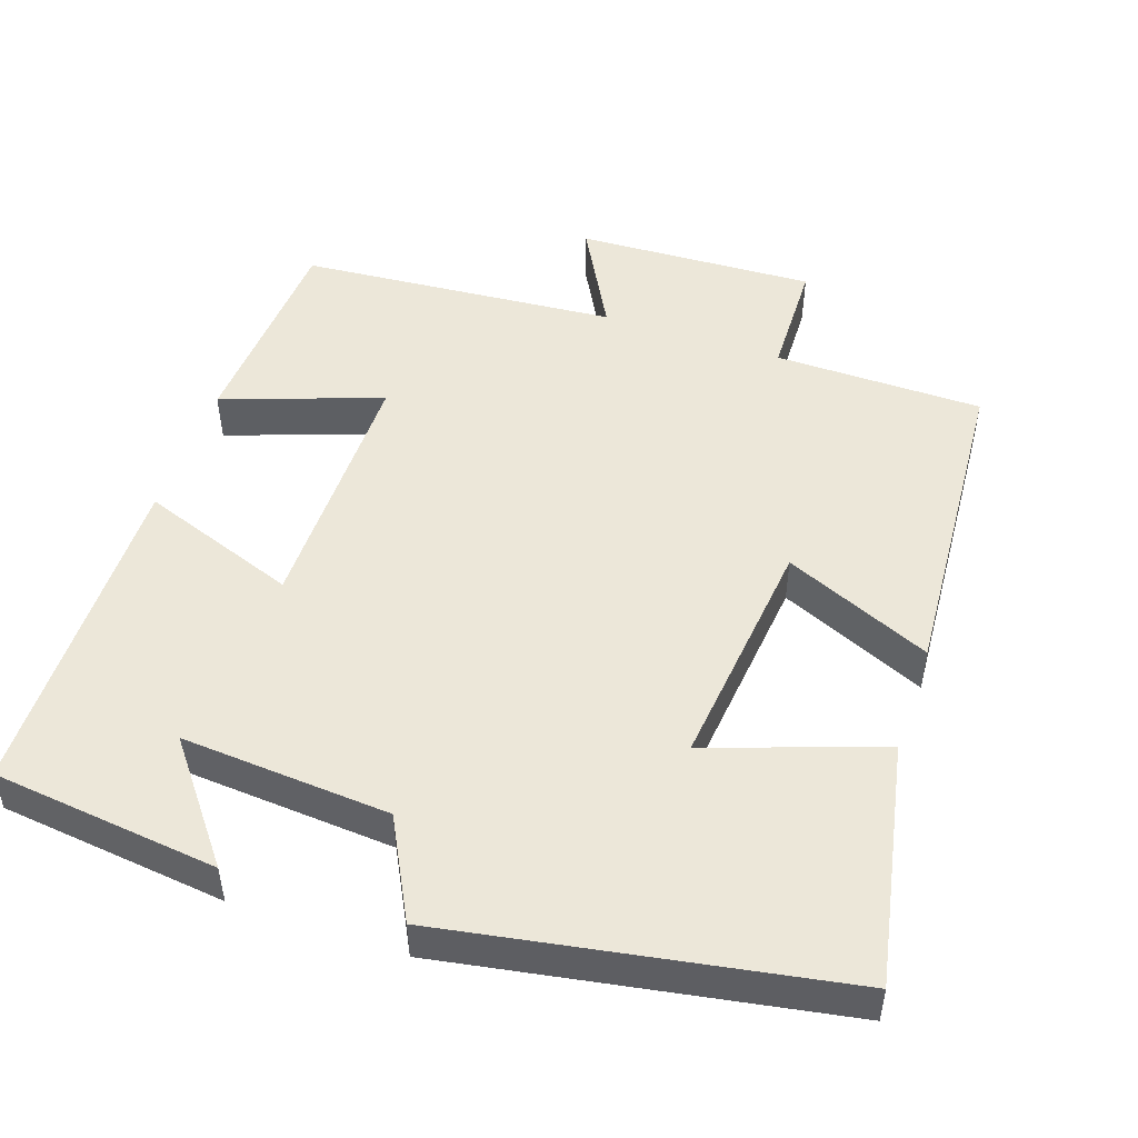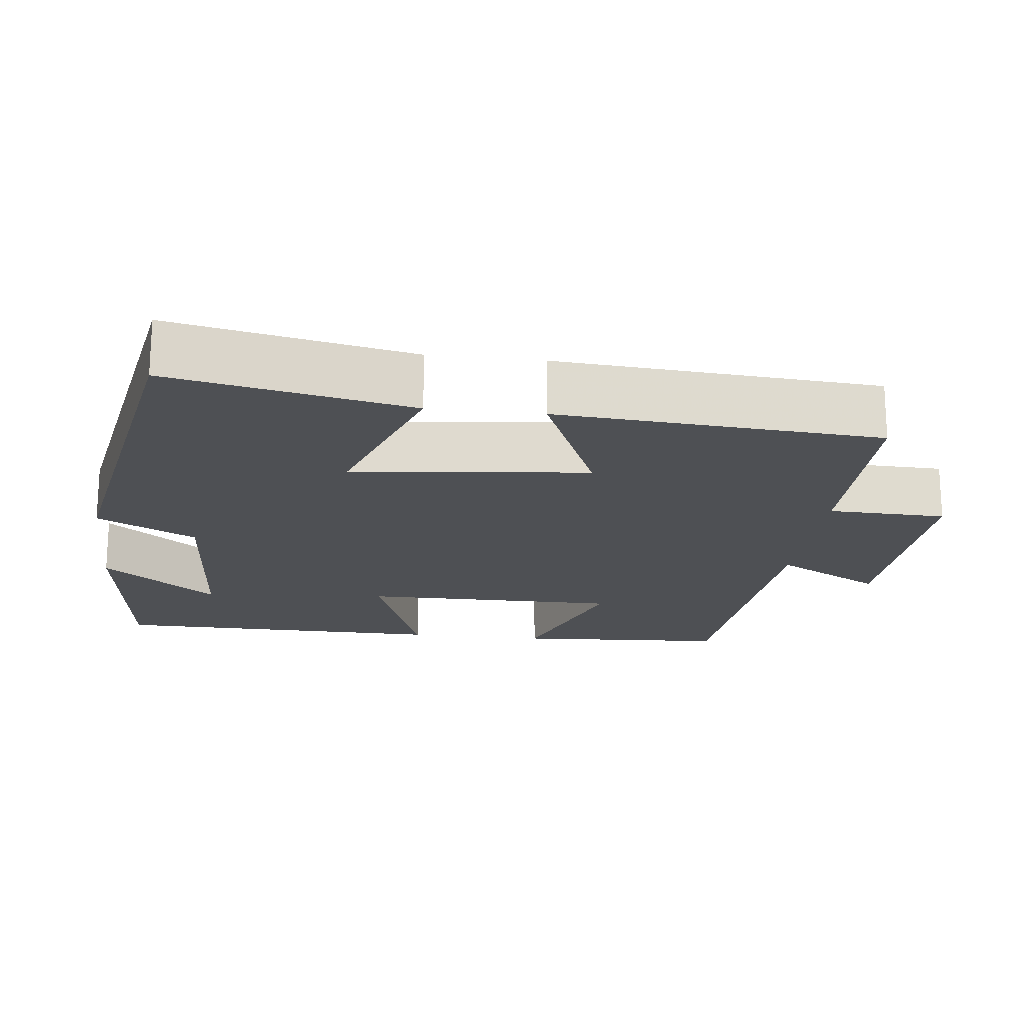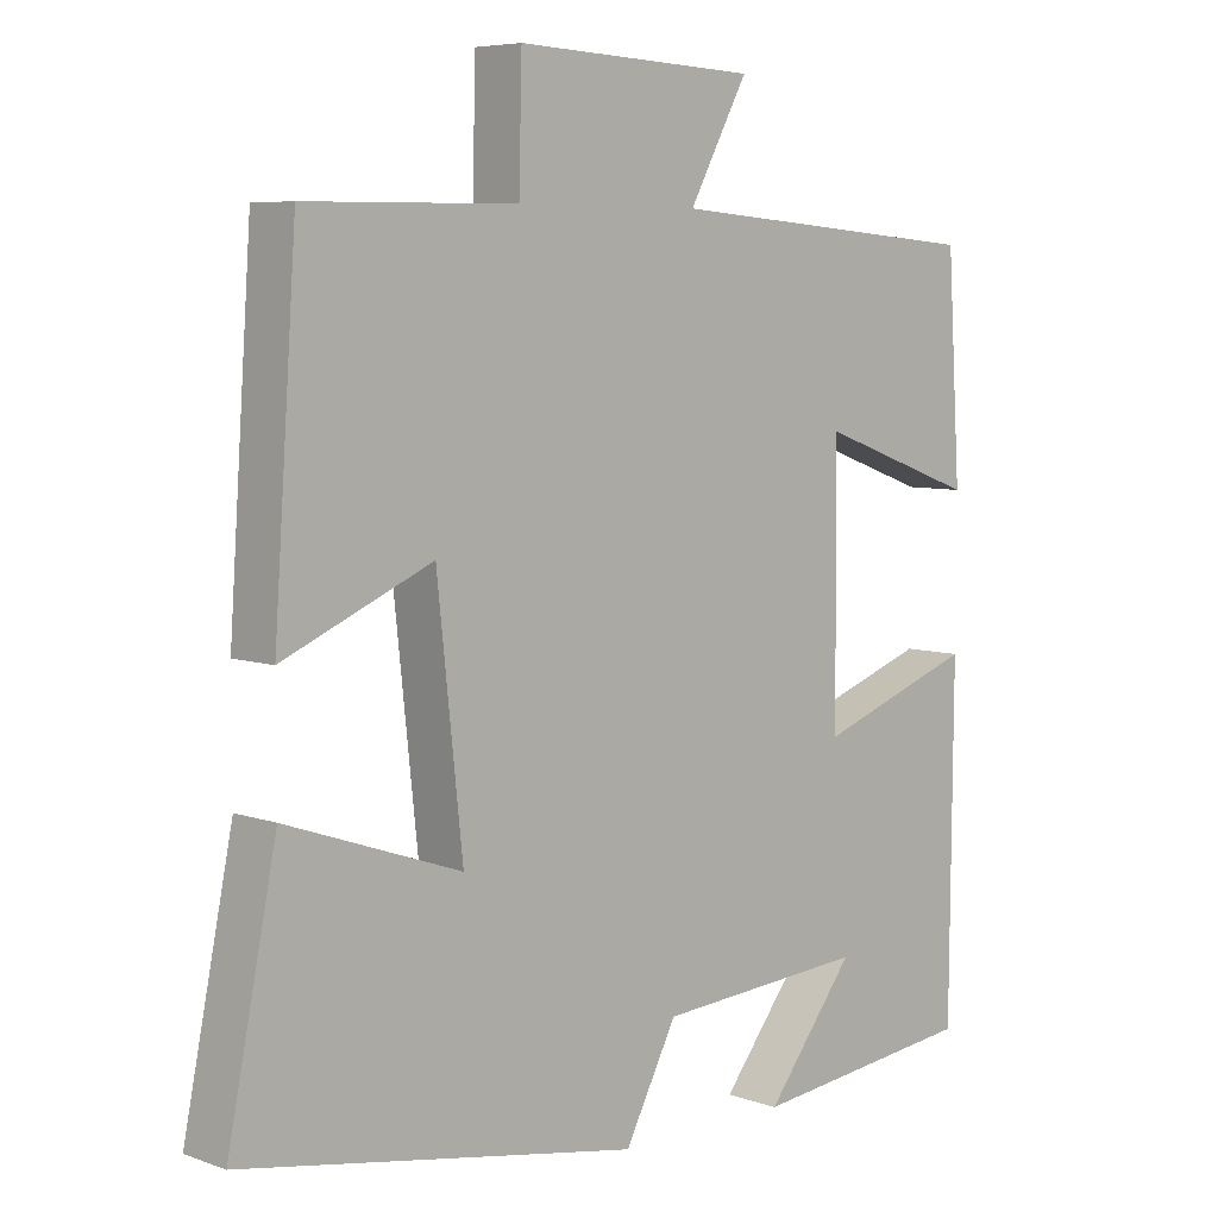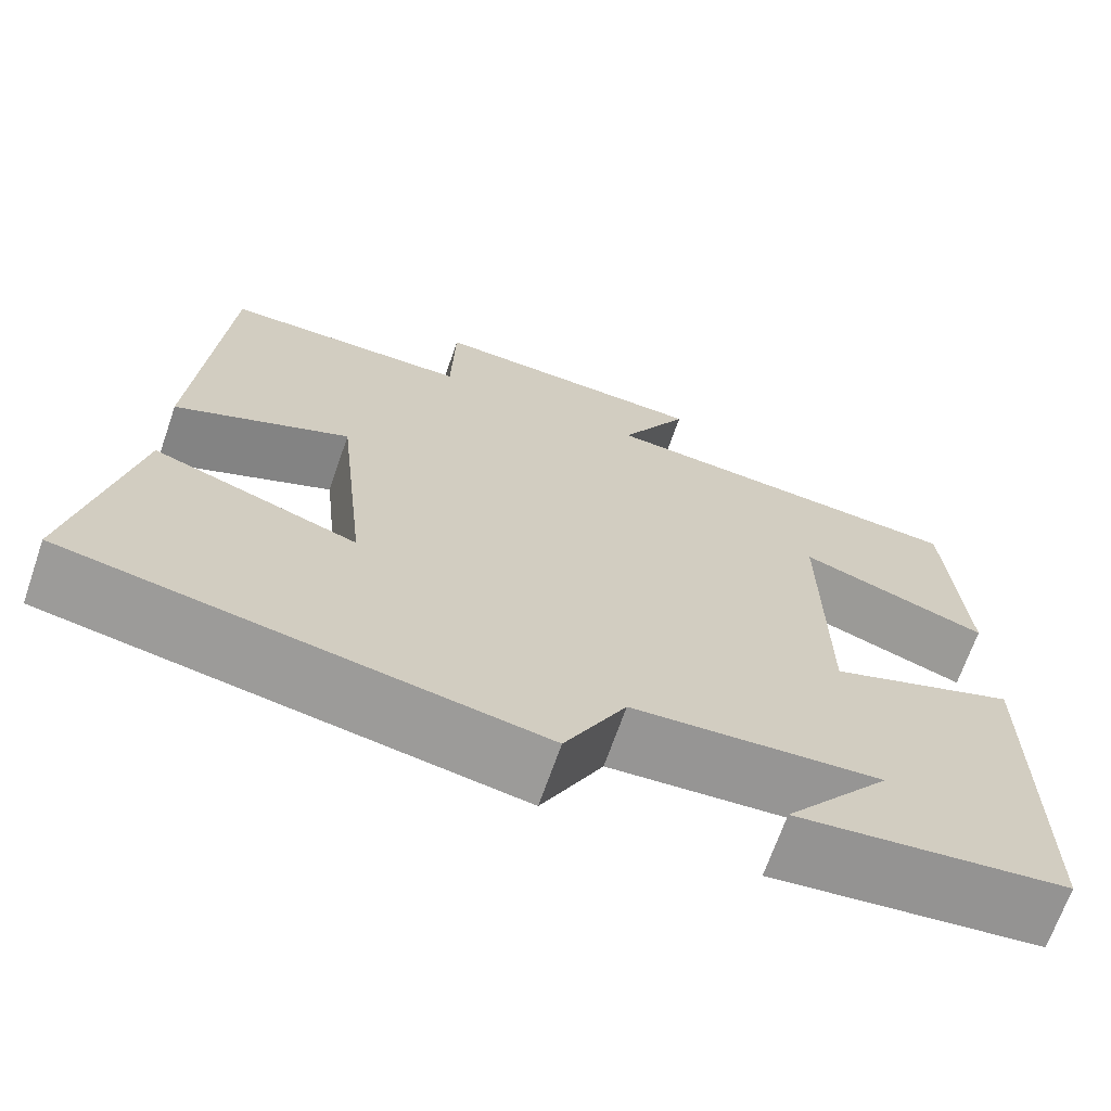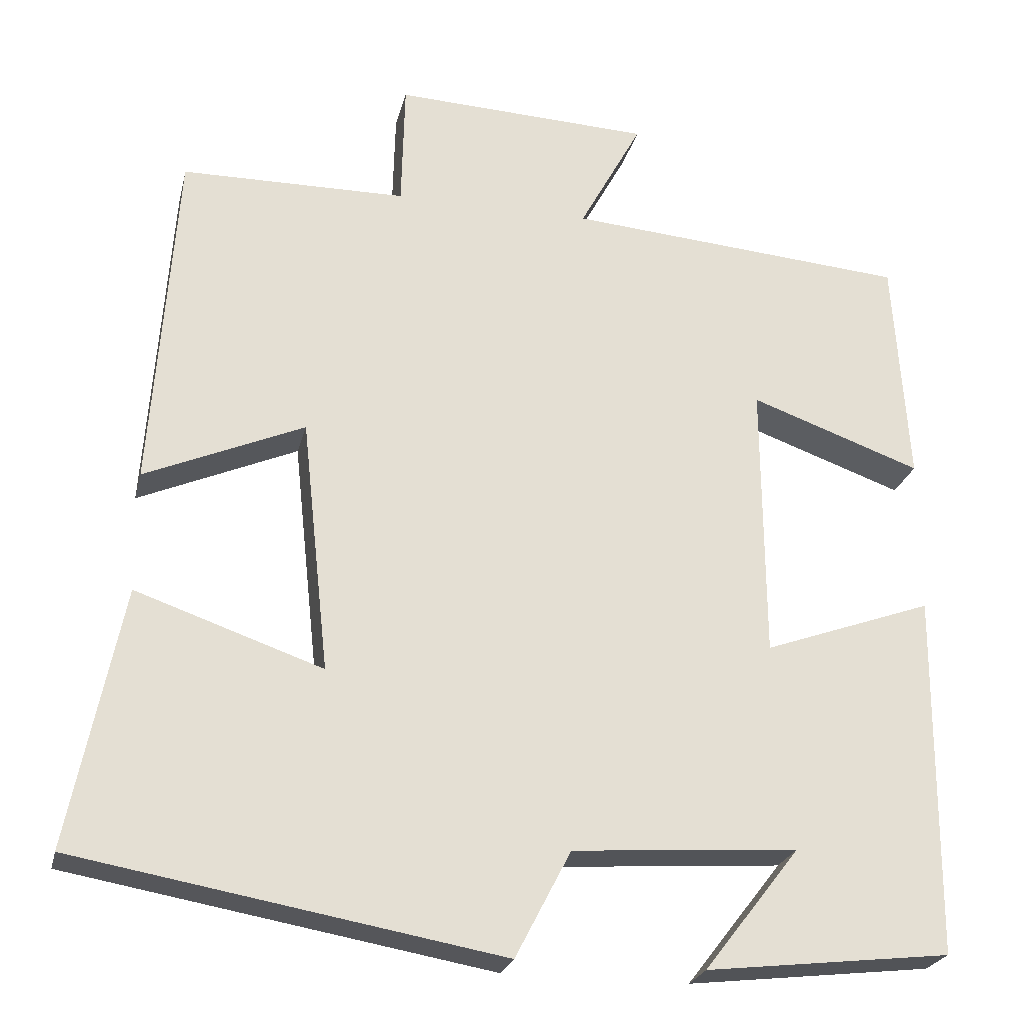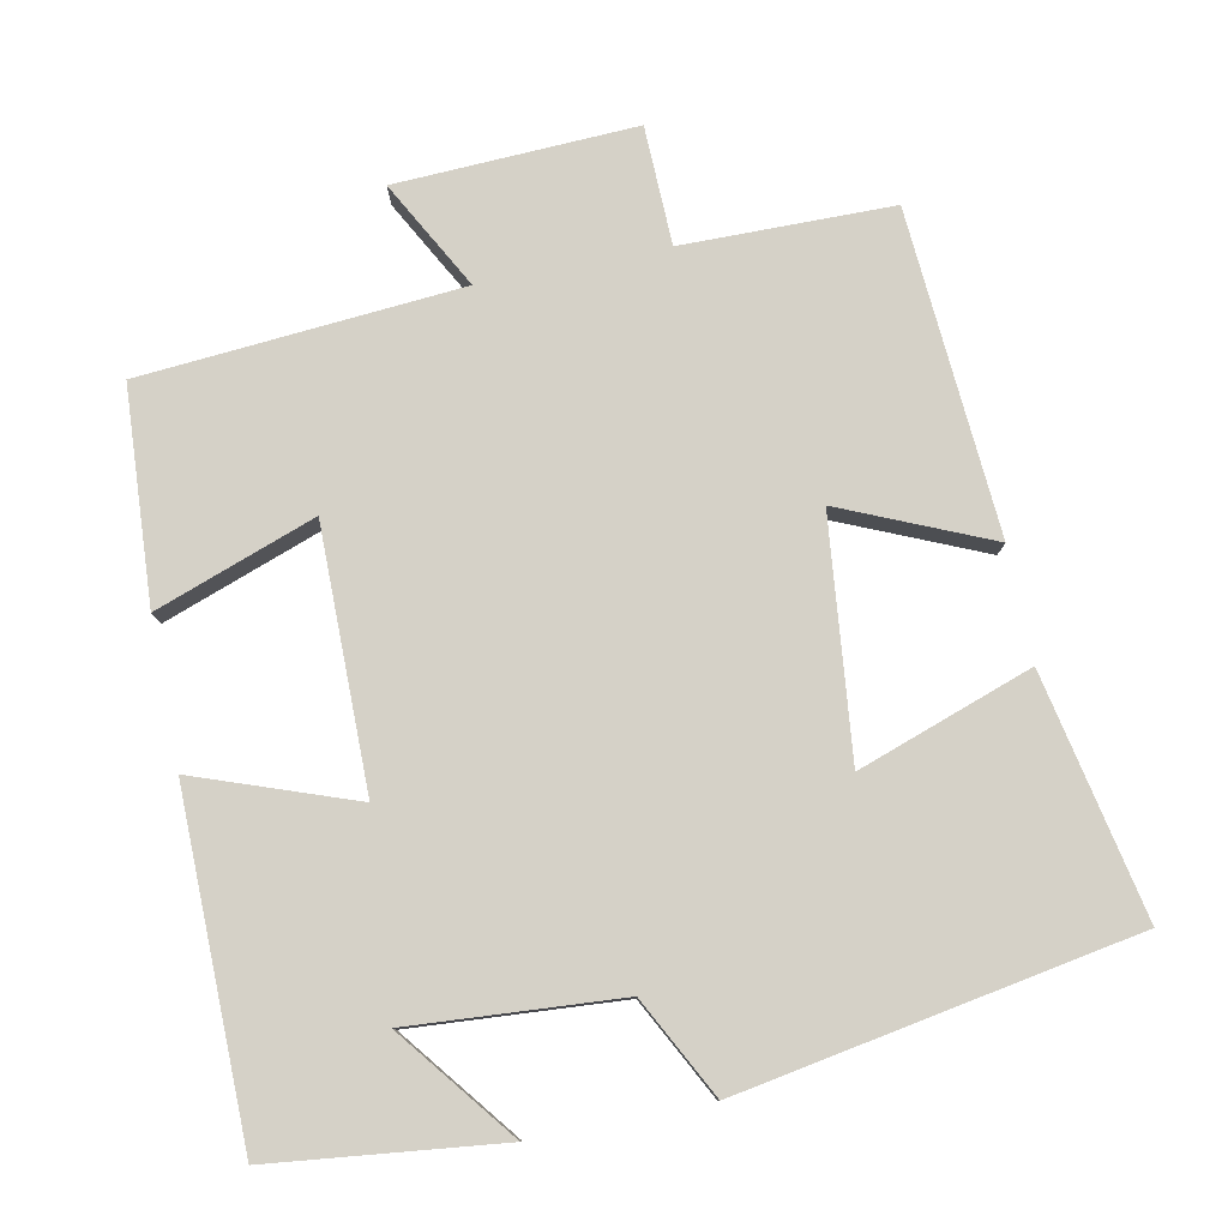
<metadata>
{"format":"obj","ext":"obj","renderer":"f3d","projection":"perspective","resolution":1024,"background":"white","views":[{"elev":49.7,"azim":-161.2,"up":"+Y"},{"elev":-19.0,"azim":-96.9,"up":"+Y"},{"elev":6.4,"azim":-43.8,"up":"+Z"},{"elev":-68.6,"azim":-19.1,"up":"+Z"},{"elev":-24.4,"azim":-13.1,"up":"+Z"},{"elev":79.2,"azim":168.6,"up":"+Y"}]}
</metadata>
<code>
v 0.496 0.07 -0.465
v 0.192 0.07 -0.5
v 0.311 0.07 -0.347
v 0.031 0.07 -0.367
v -0.038 0.07 -0.5
v -0.565 0.07 -0.408
v -0.5 0.07 -0.085
v -0.268 0.07 -0.165
v -0.302 0.07 0.151
v -0.5 0.07 0.065
v -0.47 0.07 0.497
v -0.19 0.07 0.5
v -0.186 0.07 0.658
v 0.134 0.07 0.644
v 0.056 0.07 0.5
v 0.482 0.07 0.466
v 0.5 0.07 0.181
v 0.287 0.07 0.257
v 0.289 0.07 -0.089
v 0.5 0.07 -0.013
v 0.496 0 -0.465
v 0.192 0 -0.5
v 0.311 0 -0.347
v 0.031 0 -0.367
v -0.038 0 -0.5
v -0.565 0 -0.408
v -0.5 0 -0.085
v -0.268 0 -0.165
v -0.302 0 0.151
v -0.5 0 0.065
v -0.47 0 0.497
v -0.19 0 0.5
v -0.186 0 0.658
v 0.134 0 0.644
v 0.056 0 0.5
v 0.482 0 0.466
v 0.5 0 0.181
v 0.287 0 0.257
v 0.289 0 -0.089
v 0.5 0 -0.013
f 19 20 1
f 15 16 17 18
f 15 18 19
f 12 13 14 15
f 11 12 15
f 10 11 15
f 9 10 15
f 8 9 15 19
f 6 7 8
f 5 6 8
f 4 5 8
f 3 4 8 19
f 1 2 3
f 1 3 19
f 21 40 39
f 38 37 36 35
f 39 38 35
f 35 34 33 32
f 35 32 31
f 35 31 30
f 35 30 29
f 39 35 29 28
f 28 27 26
f 28 26 25
f 28 25 24
f 39 28 24 23
f 23 22 21
f 39 23 21
f 1 21 22 2
f 2 22 23 3
f 3 23 24 4
f 4 24 25 5
f 5 25 26 6
f 6 26 27 7
f 7 27 28 8
f 8 28 29 9
f 9 29 30 10
f 10 30 31 11
f 11 31 32 12
f 12 32 33 13
f 13 33 34 14
f 14 34 35 15
f 15 35 36 16
f 16 36 37 17
f 17 37 38 18
f 18 38 39 19
f 19 39 40 20
f 20 40 21 1

</code>
